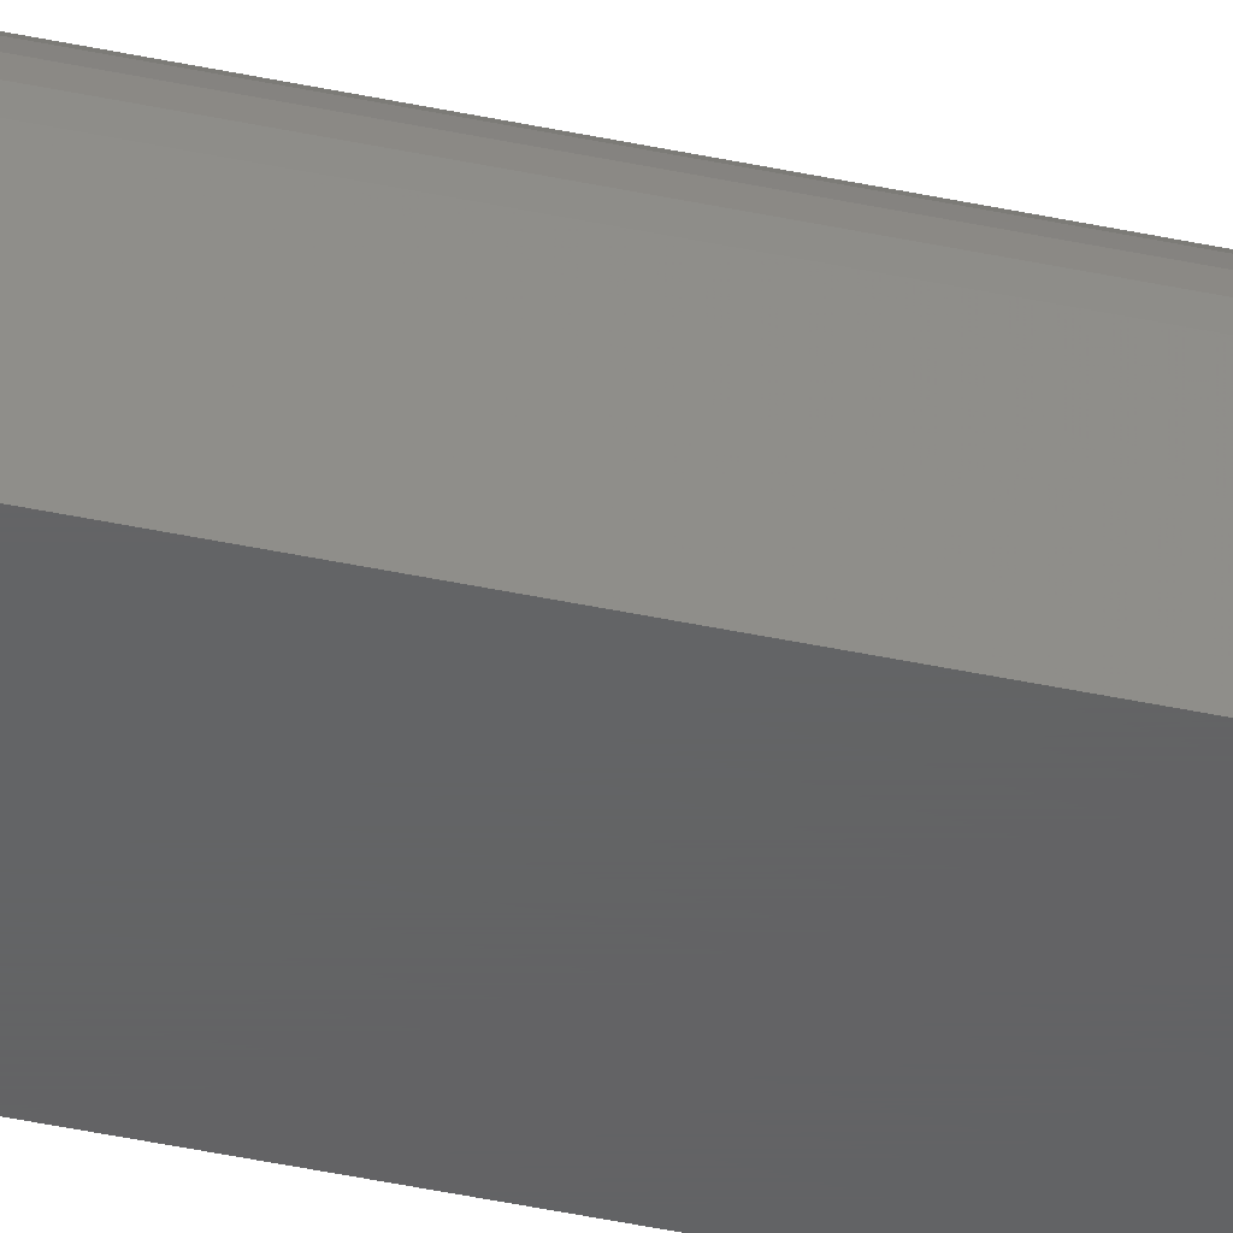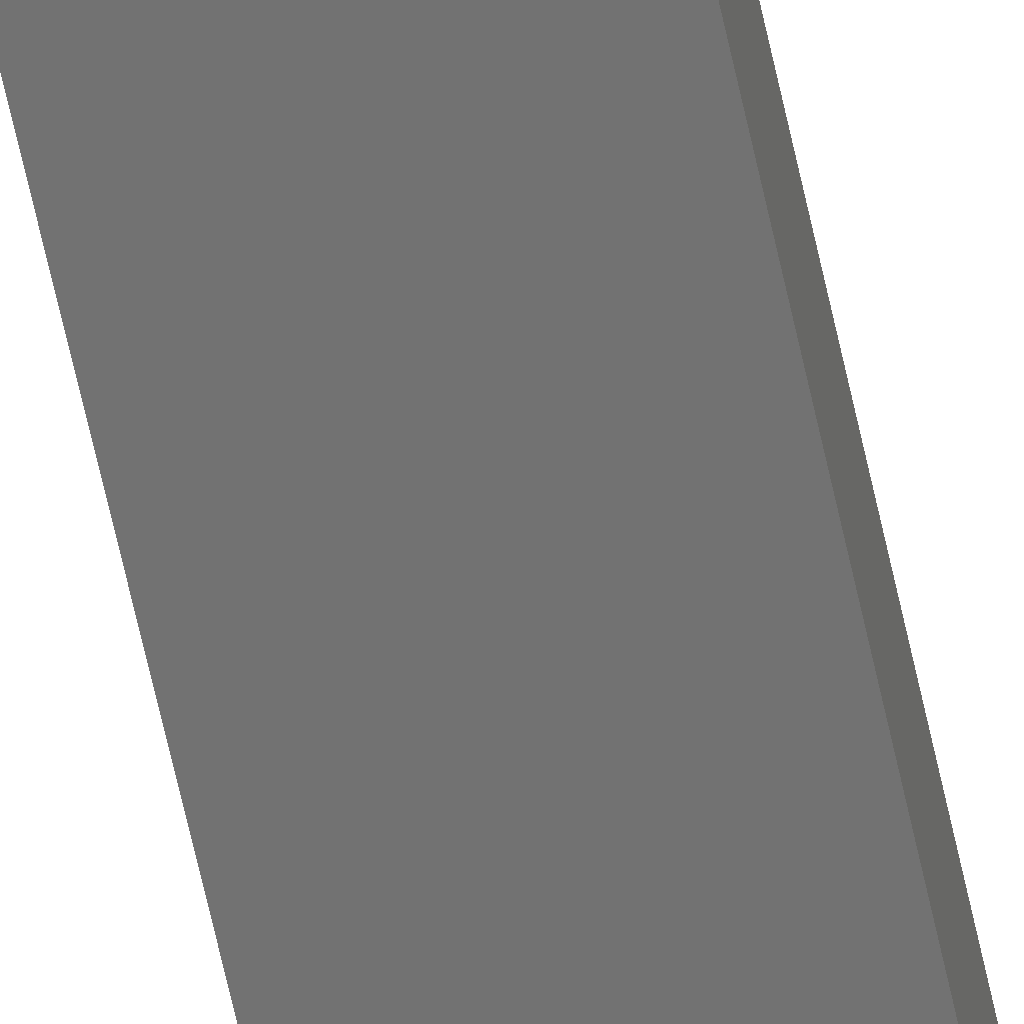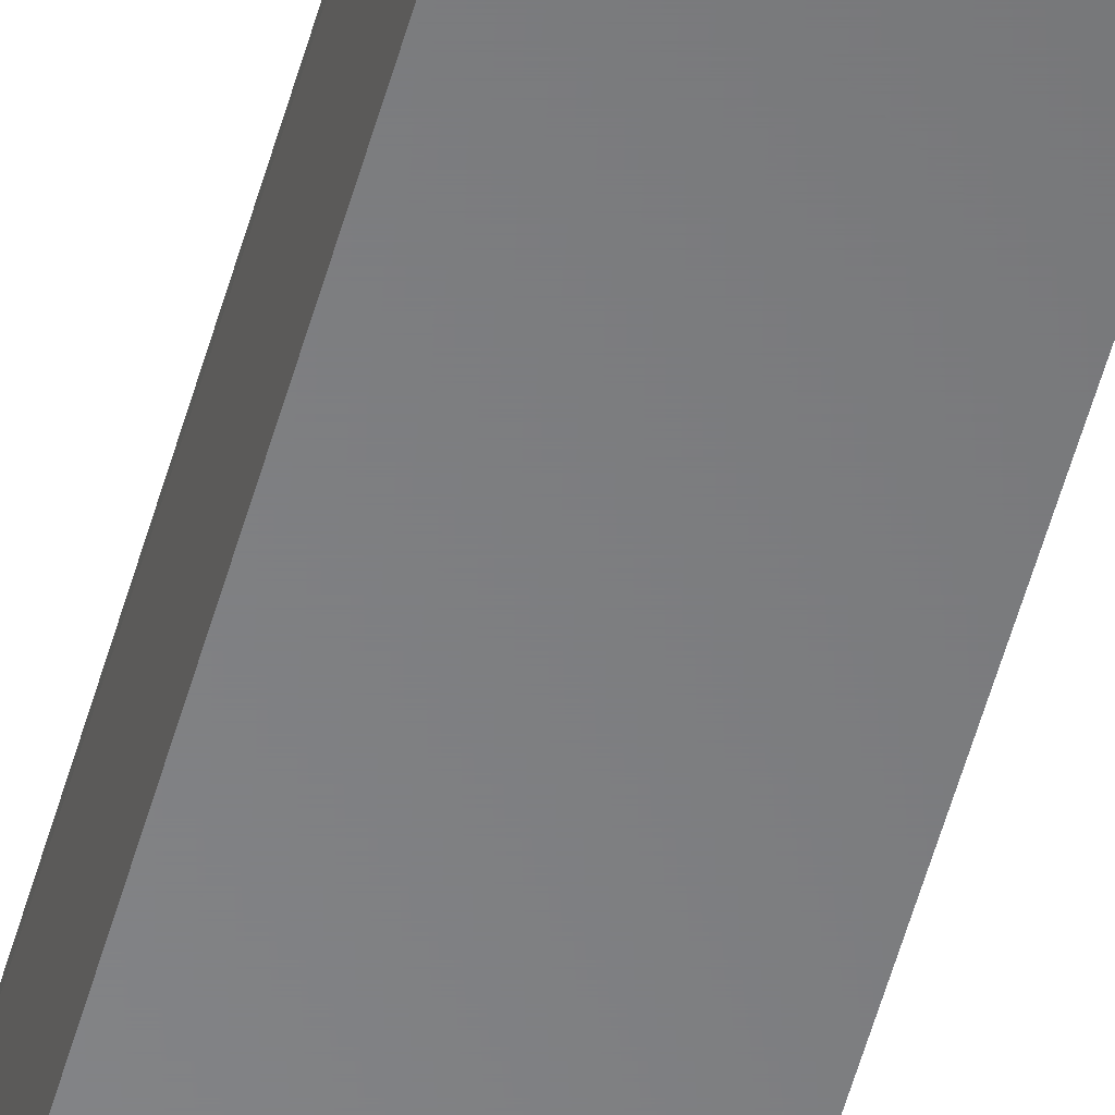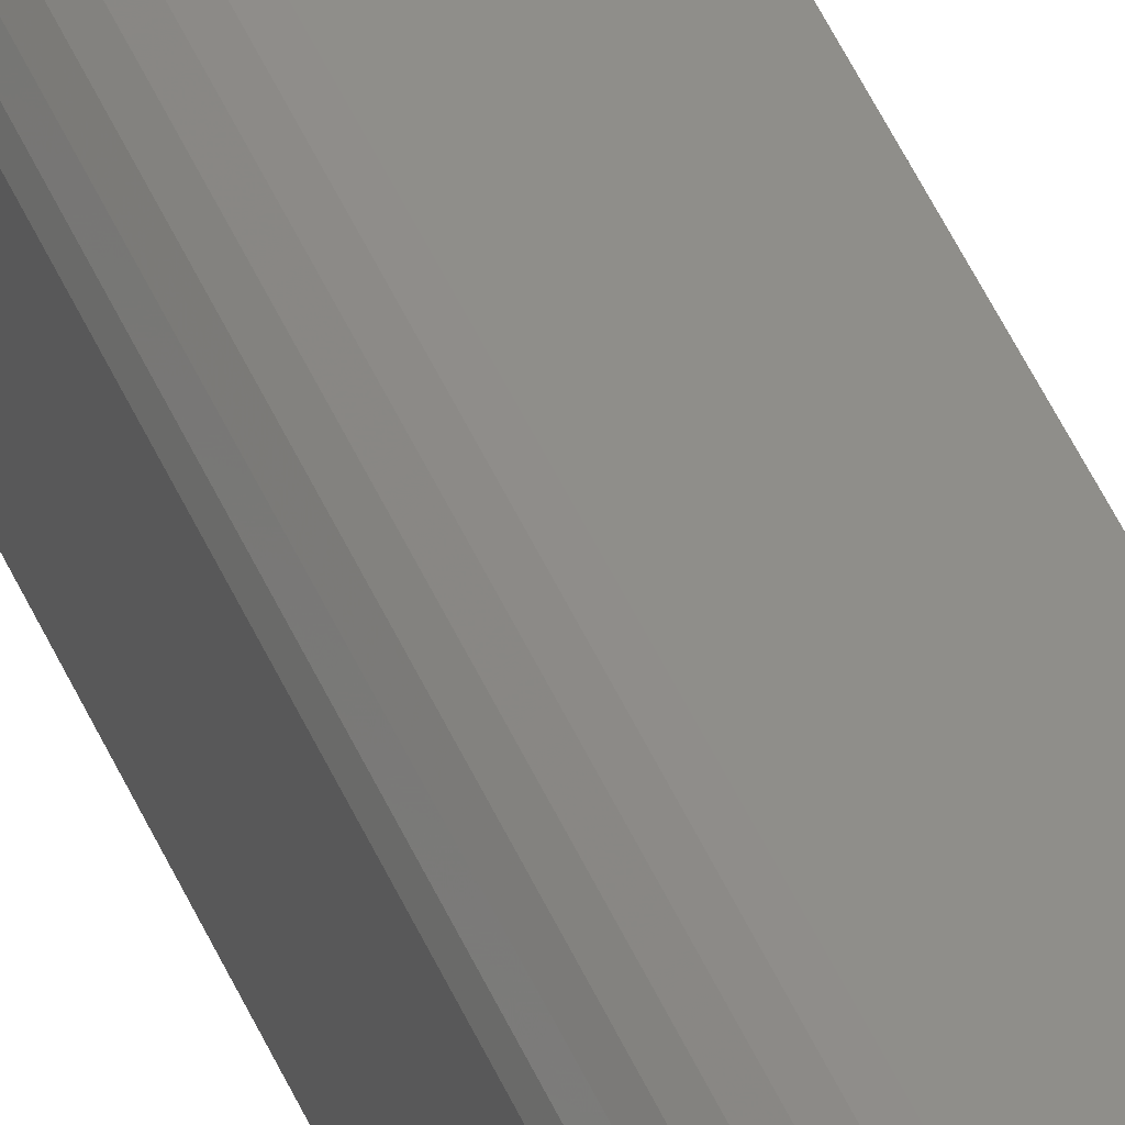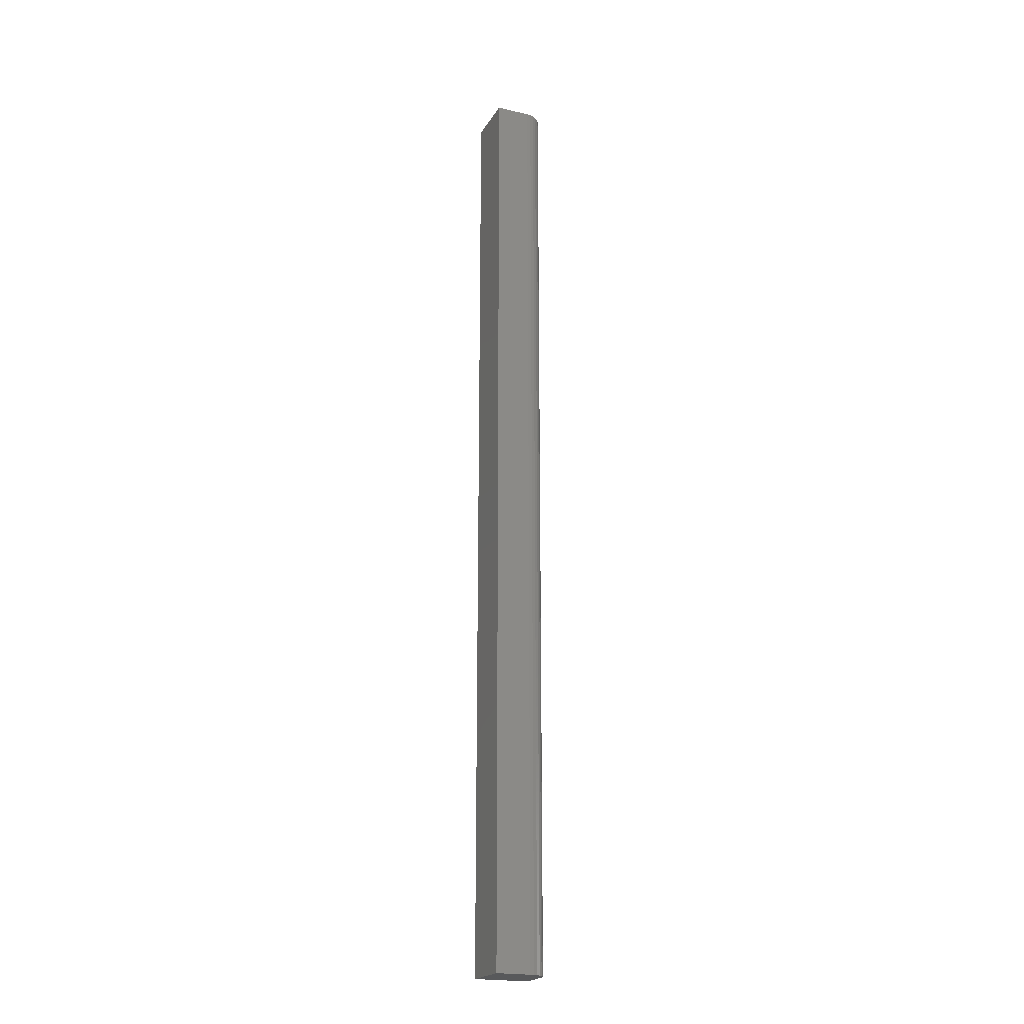
<metadata>
{"format":"stl","ext":"stl","renderer":"f3d","projection":"perspective","resolution":1024,"background":"white","views":[{"elev":-44.7,"azim":76.1,"up":"+Y"},{"elev":-63.8,"azim":12.2,"up":"+Y"},{"elev":-53.8,"azim":164.7,"up":"+Y"},{"elev":44.2,"azim":158.6,"up":"+Y"},{"elev":-21.0,"azim":67.2,"up":"+Z"}]}
</metadata>
<code>
# stl→obj: 24 verts, 44 faces
v -0.001974 0.02146 0.75
v 0.006707 0.01883 0.75
v 0.001075 0.02116 0.75
v 0.004006 0.02027 0.75
v 0.01102 0.01452 0.75
v 0.009075 0.01689 0.75
v 0.01365 0.005839 0.75
v -0.02928 -0.02146 0.75
v 0.01365 -0.02146 0.75
v -0.02928 0.02146 0.75
v 0.01335 0.008887 0.75
v 0.01246 0.01182 0.75
v 0.001075 0.02116 0
v 0.006707 0.01883 0
v -0.001974 0.02146 0
v 0.004006 0.02027 0
v 0.009075 0.01689 0
v 0.01102 0.01452 0
v 0.01365 -0.02146 0
v -0.02928 -0.02146 0
v 0.01365 0.005839 0
v -0.02928 0.02146 0
v 0.01246 0.01182 0
v 0.01335 0.008887 0
f 1 2 3
f 2 4 3
f 5 6 2
f 7 8 9
f 10 8 7
f 10 7 11
f 10 11 12
f 10 12 5
f 10 5 2
f 10 2 1
f 13 14 15
f 13 16 14
f 14 17 18
f 19 20 21
f 22 15 14
f 22 14 18
f 22 18 23
f 22 23 24
f 22 24 21
f 22 21 20
f 15 22 1
f 1 22 10
f 19 21 9
f 9 21 7
f 15 1 13
f 13 1 3
f 13 3 16
f 16 3 4
f 16 4 14
f 14 4 2
f 14 2 17
f 17 2 6
f 17 6 18
f 18 6 5
f 18 5 23
f 23 5 12
f 23 12 24
f 24 12 11
f 24 11 21
f 21 11 7
f 22 20 10
f 10 20 8
f 20 19 8
f 8 19 9

</code>
